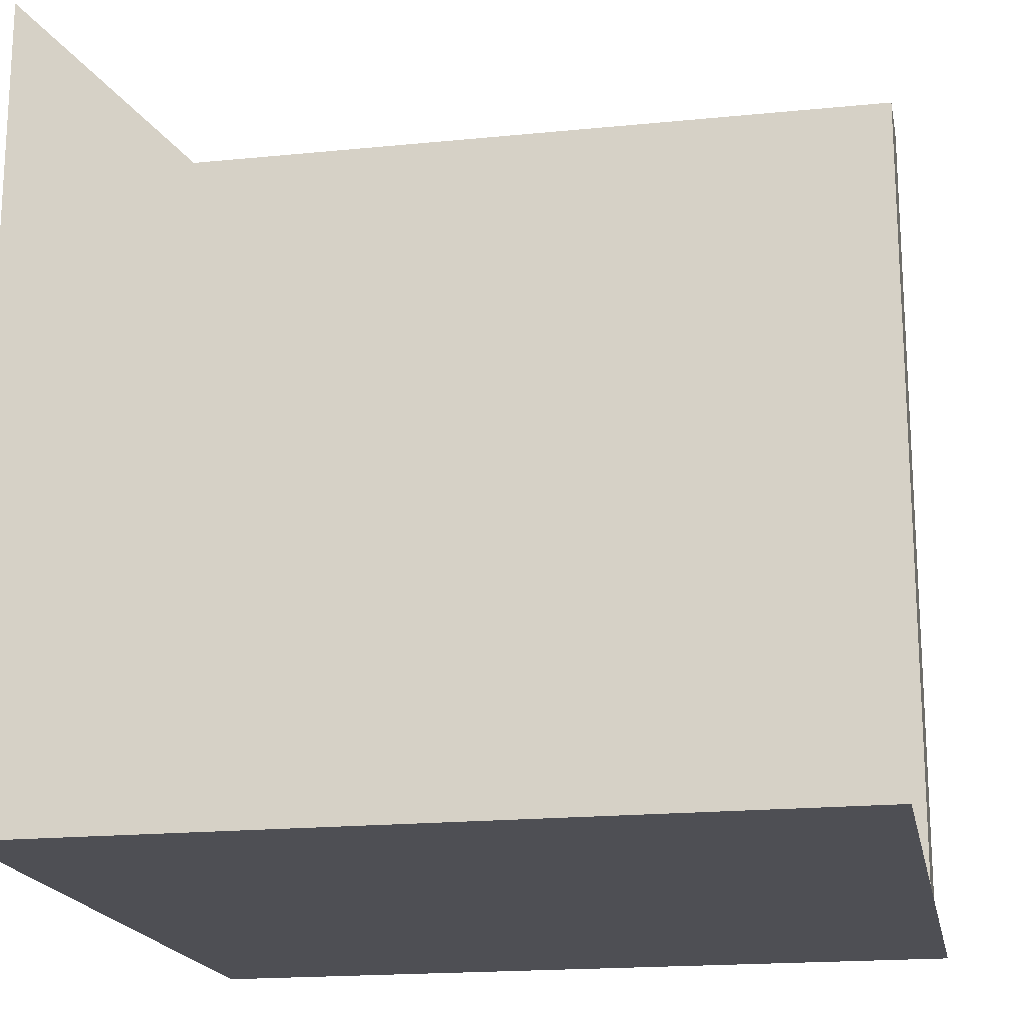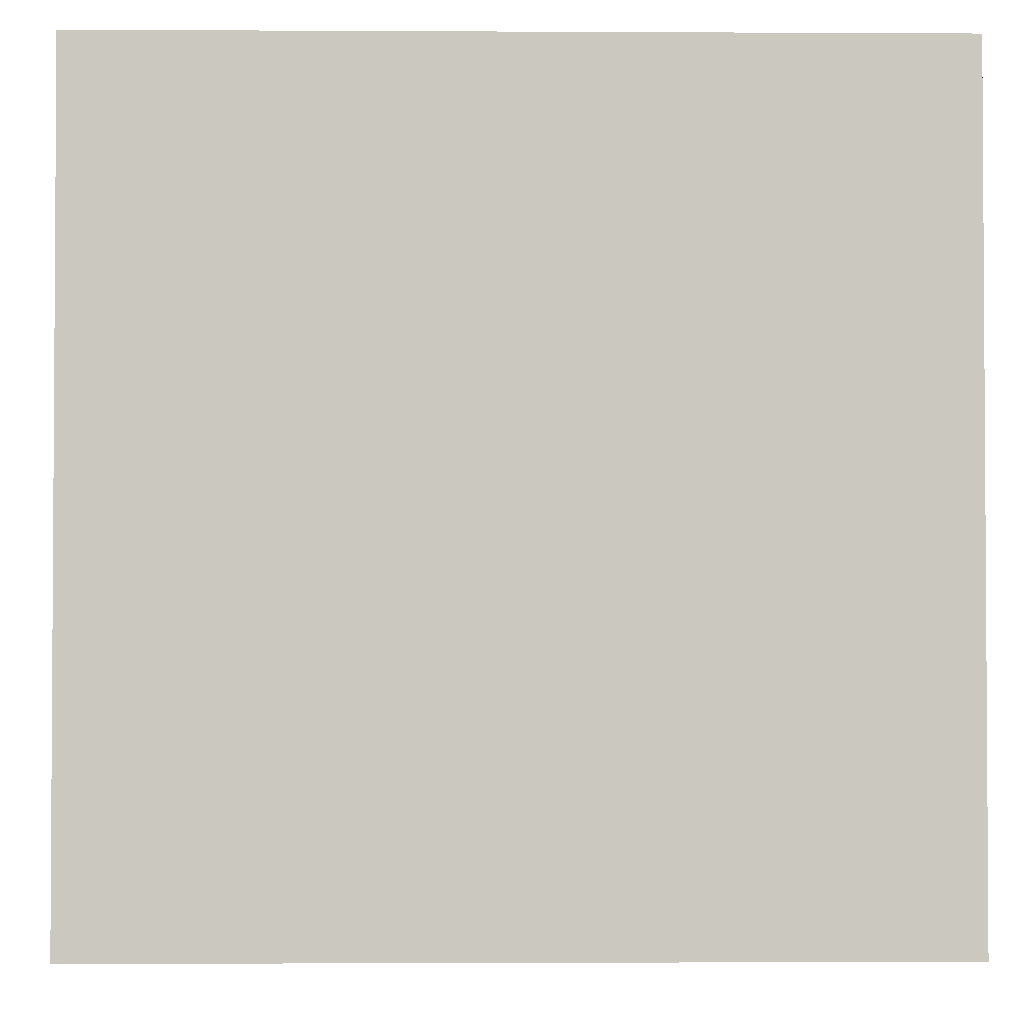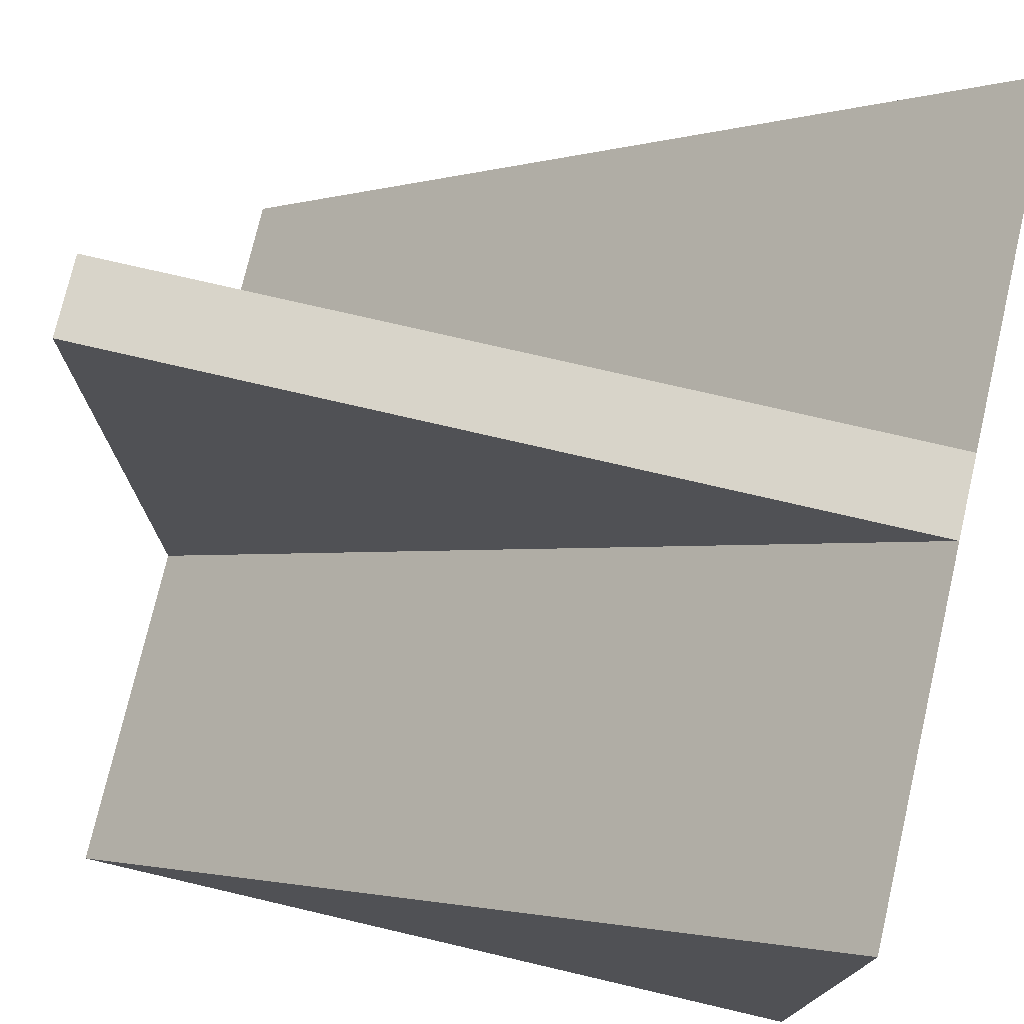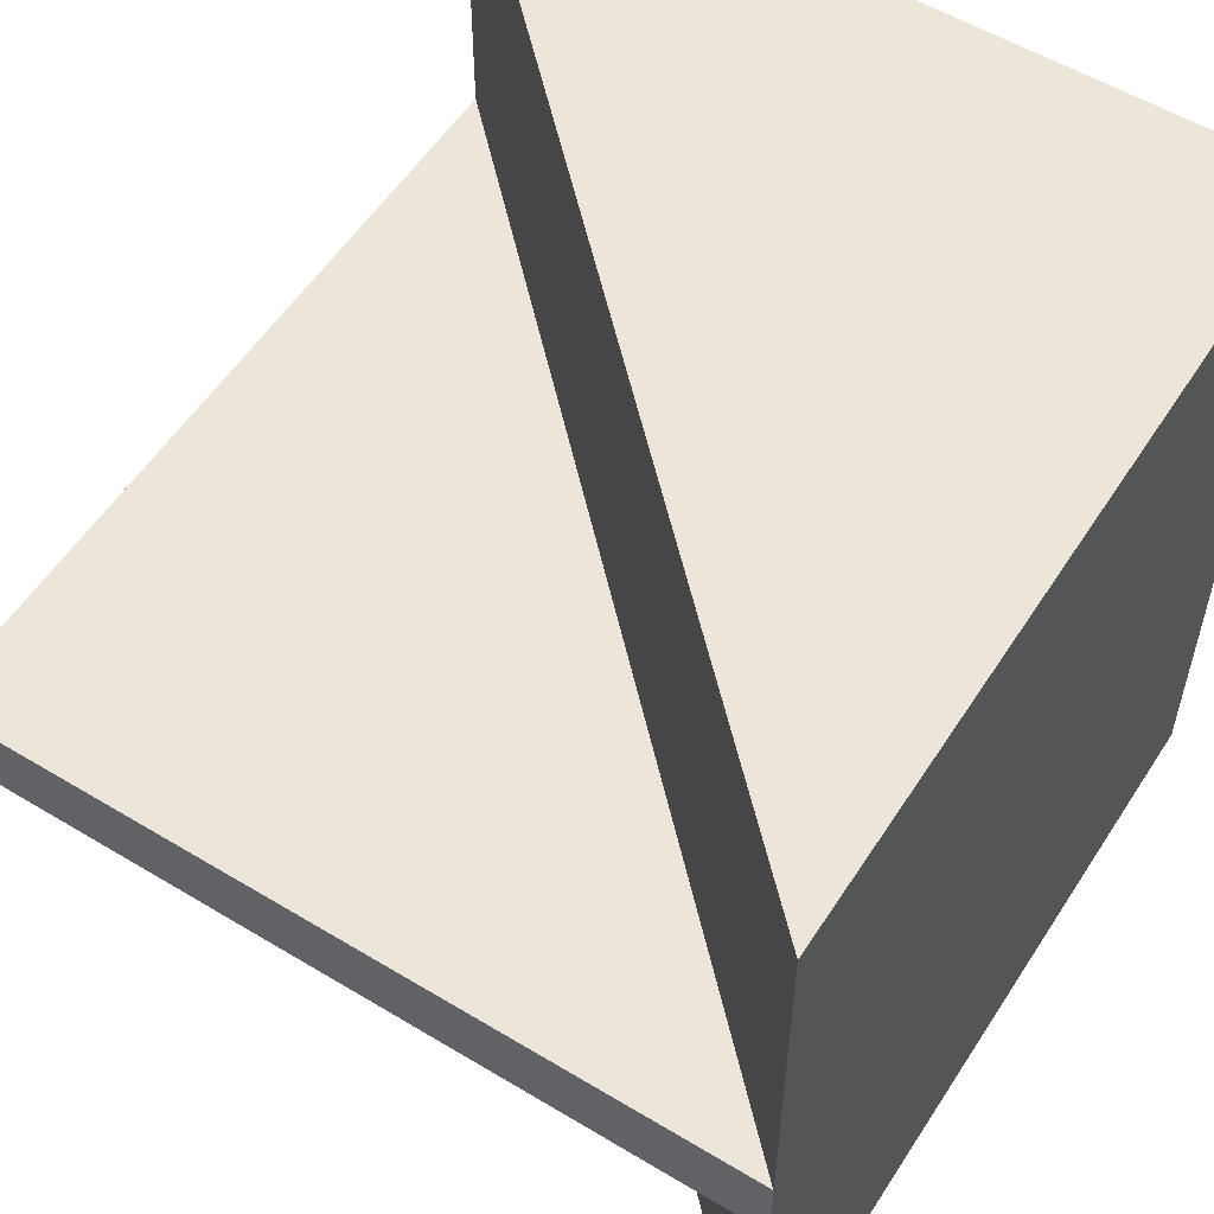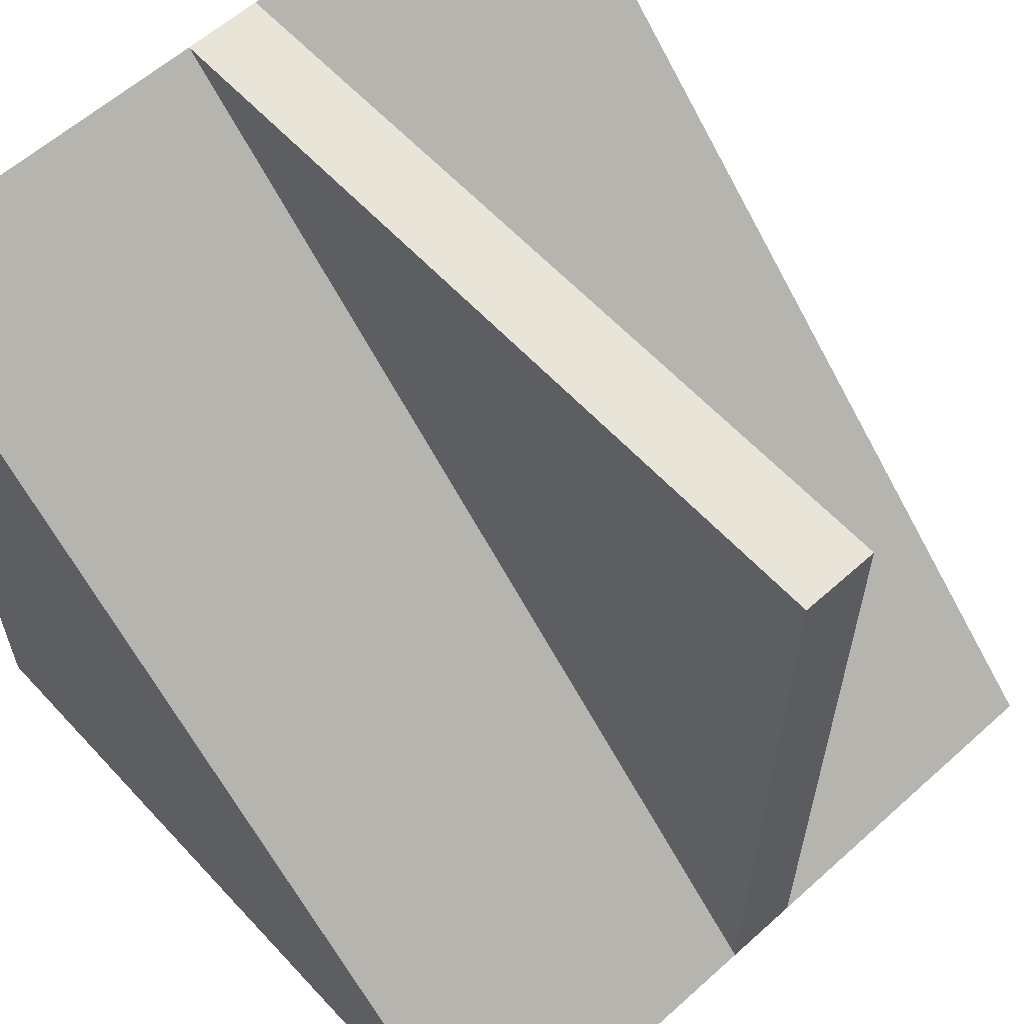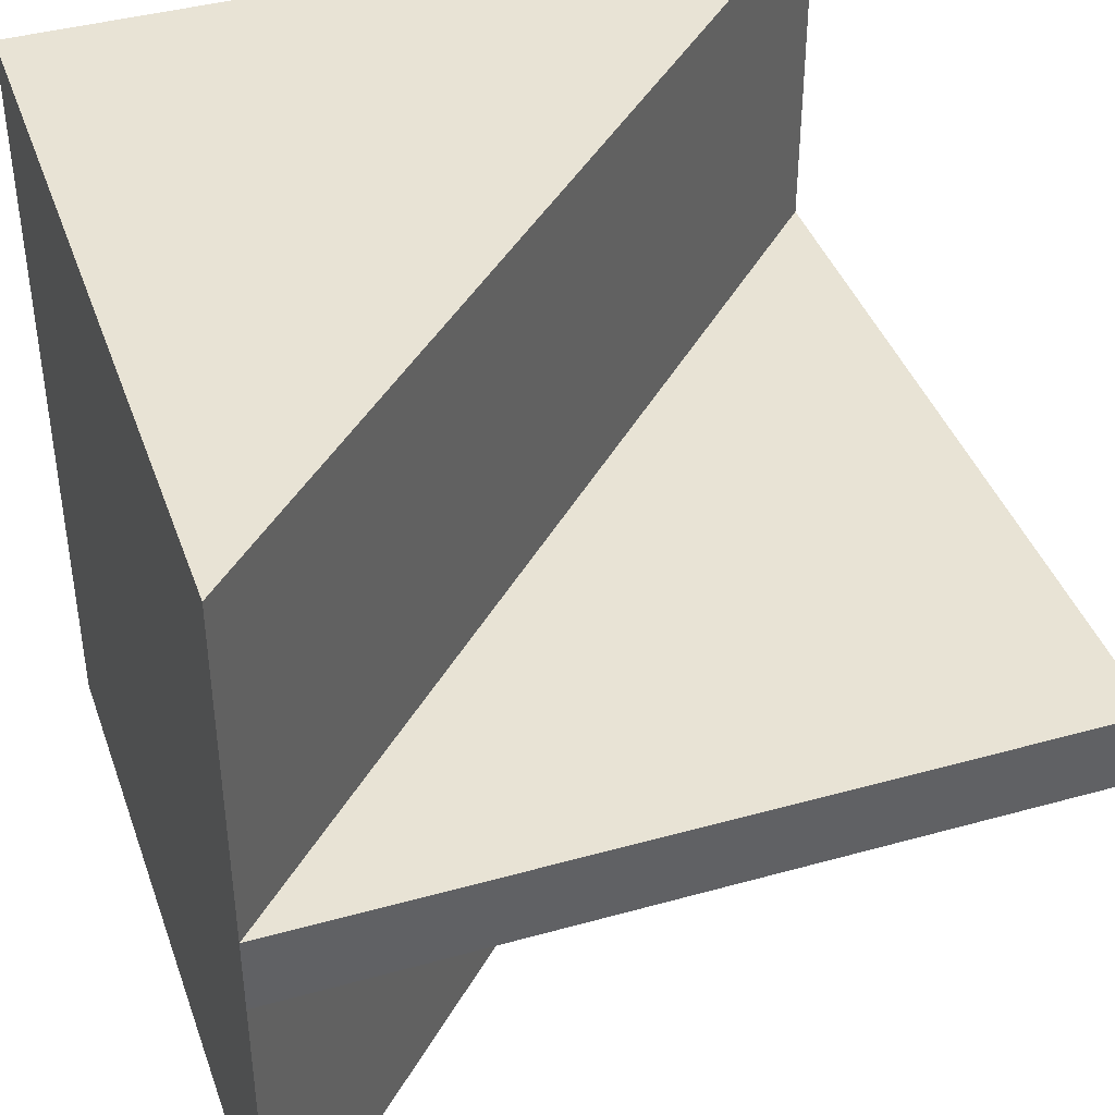
<metadata>
{"format":"obj","ext":"obj","renderer":"f3d","projection":"perspective","resolution":1024,"background":"white","views":[{"elev":-18.4,"azim":-169.1,"up":"+Y"},{"elev":-2.2,"azim":-1.1,"up":"+Z"},{"elev":75.4,"azim":13.1,"up":"+Y"},{"elev":55.5,"azim":-57.6,"up":"+Z"},{"elev":60.2,"azim":-132.5,"up":"+Y"},{"elev":41.0,"azim":161.2,"up":"+Z"}]}
</metadata>
<code>
o WindowCorner_BL_Cube.005
v 0.5 0.5 -0.05
v 0.5 0.5 0.5
v -0.5 -0.5 -0.05
v 0.5 0.5 -0.5
v -0.5 -0.5 0.5
v 0.5 -0.5 0.5
v -0.5 -0.5 -0.5
v 0.5 -0.5 -0.5
v -0.5 0.5 -0.05
v -0.5 0.5 0.05
v -0.5 -0.5 0.05
v 0.5 0.5 0.05
g WindowCorner_BL_Cube.005_1
f 2 5 6
f 4 7 5 2
f 7 8 6 5
f 7 4 8
f 8 4 2 6
g WindowCorner_BL_Cube.005_2
f 1 12 11 3
g WindowCorner_BL_Cube.005_2_spawn_floor_blank.png
f 3 9 1
f 11 12 10
f 9 10 12 1
f 3 11 10 9

</code>
